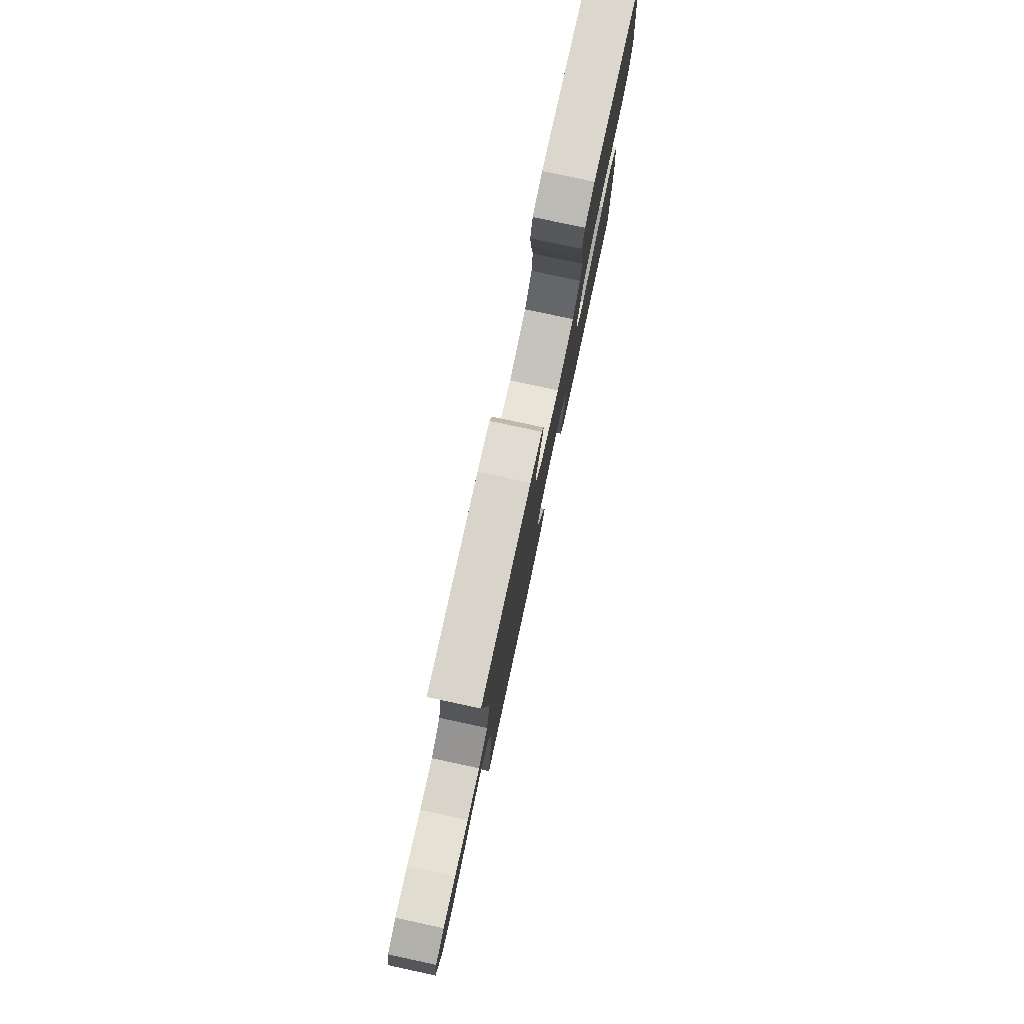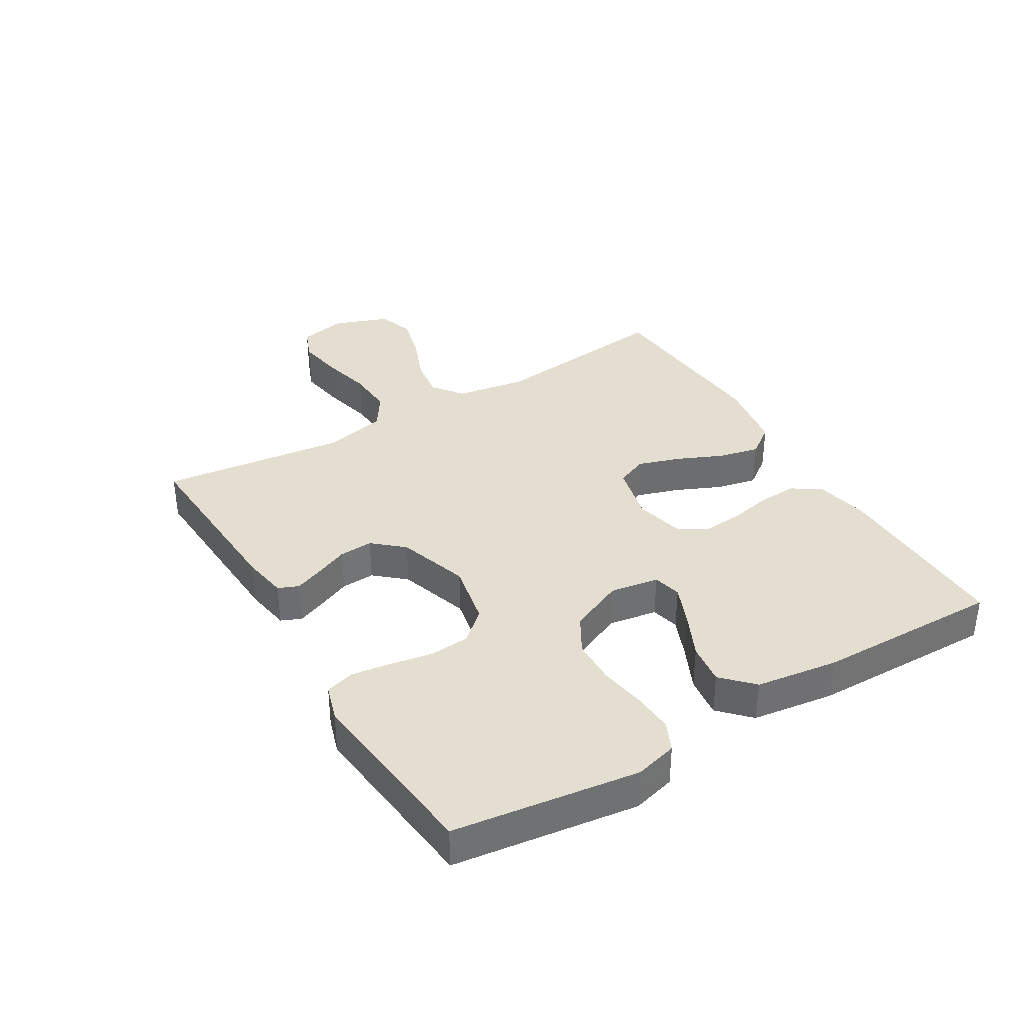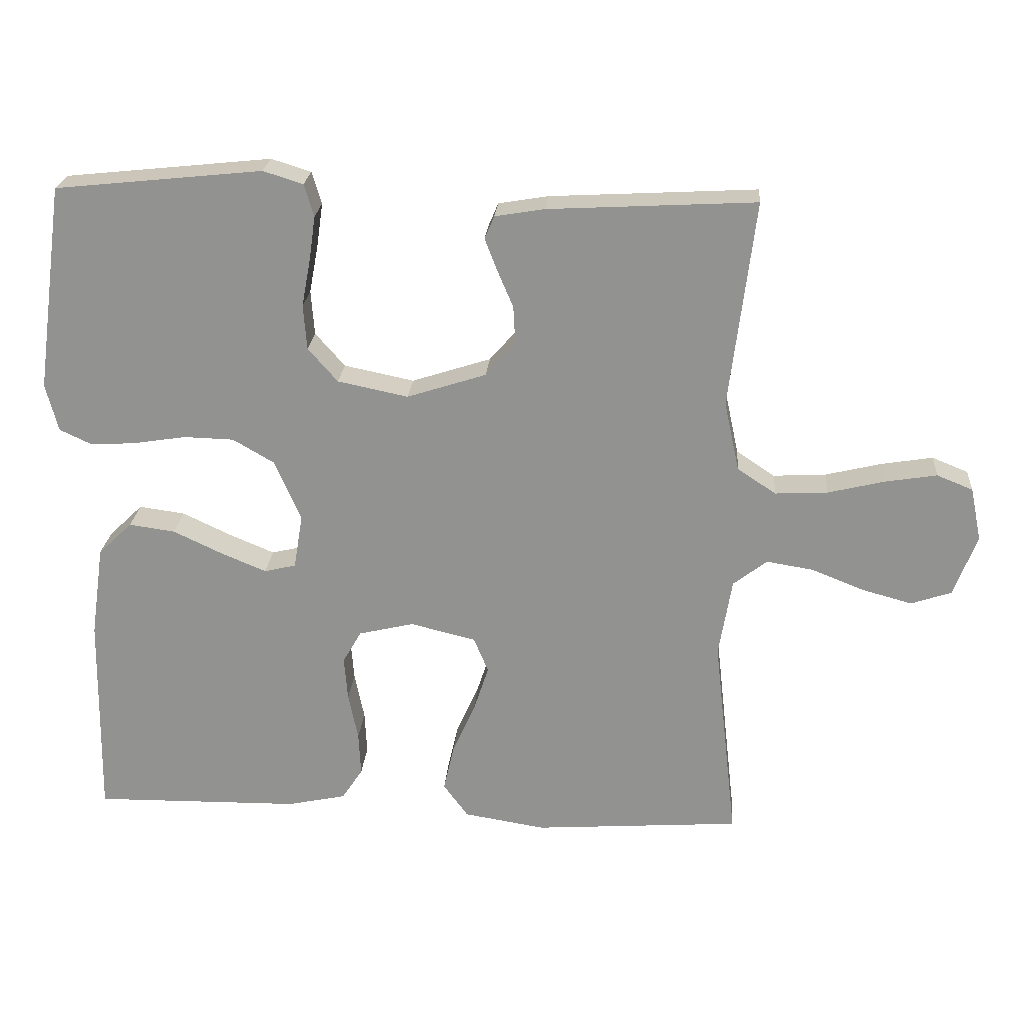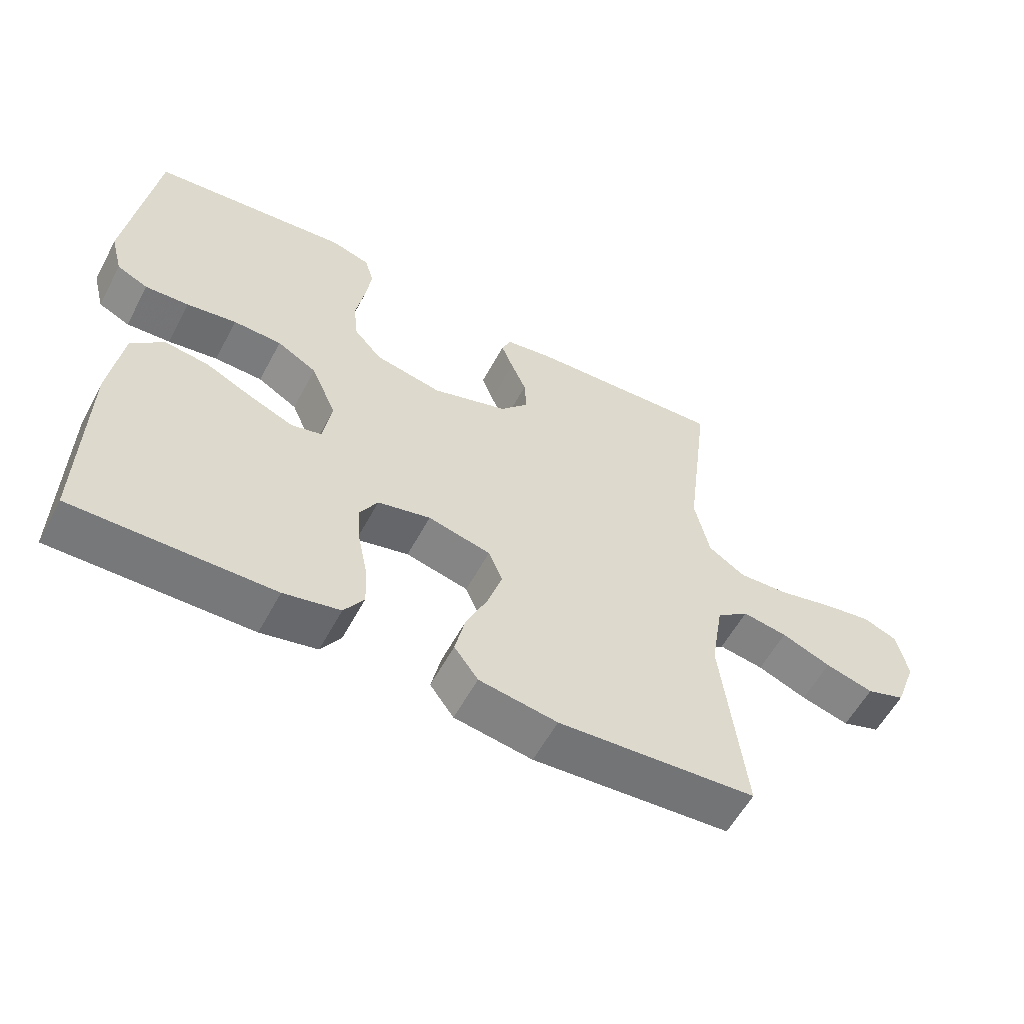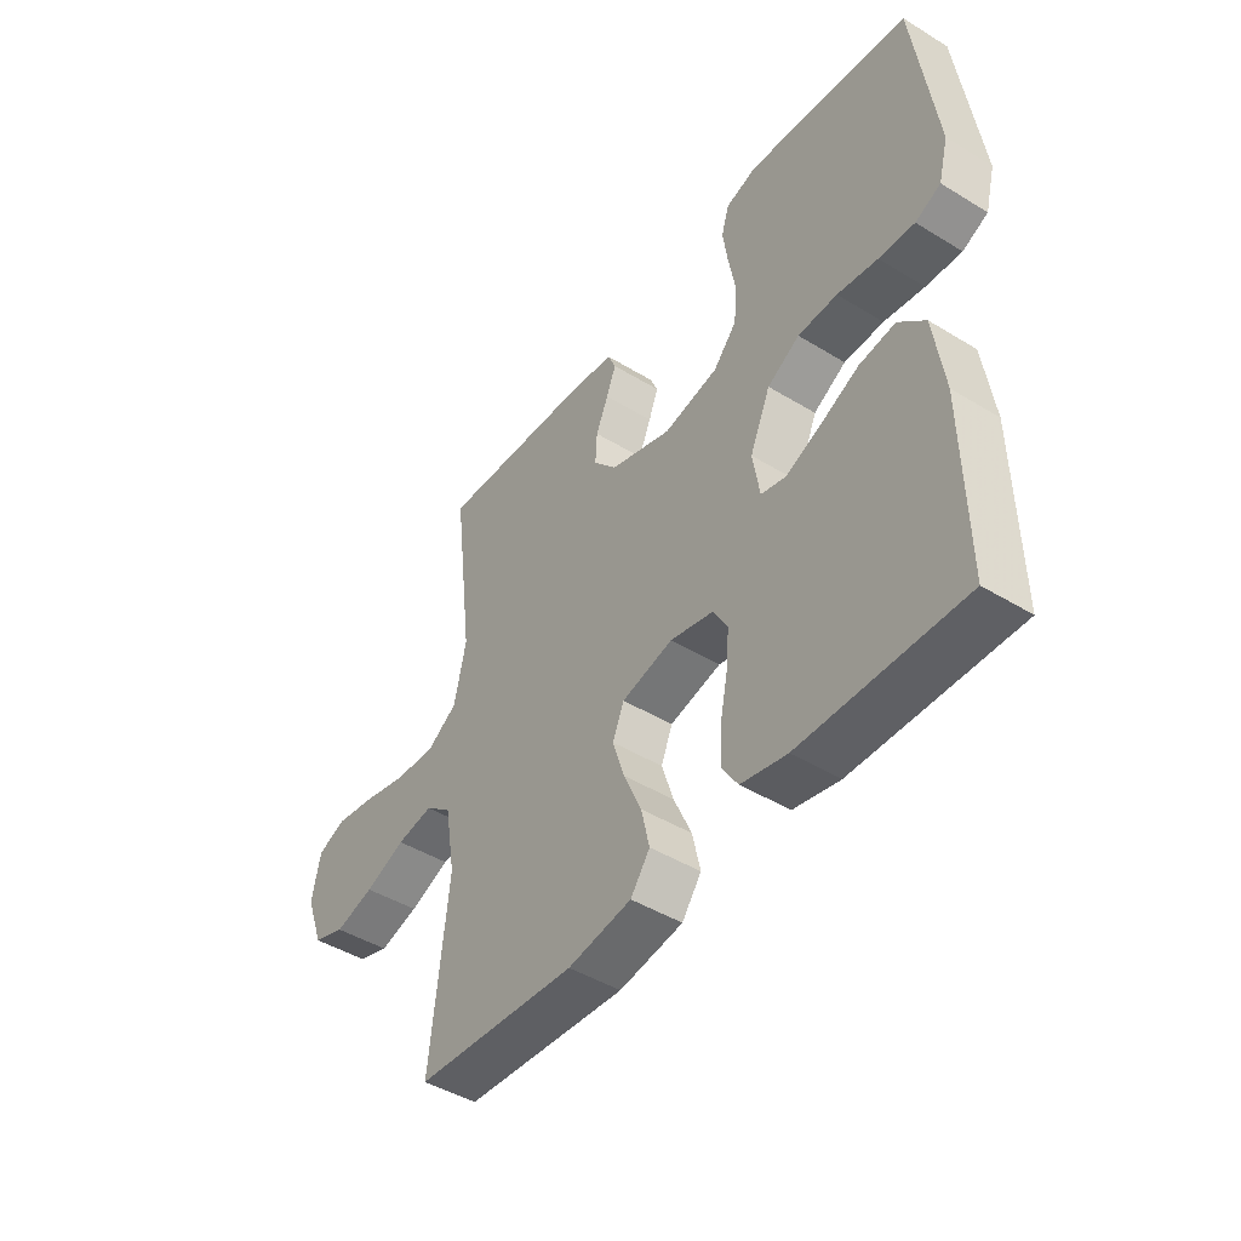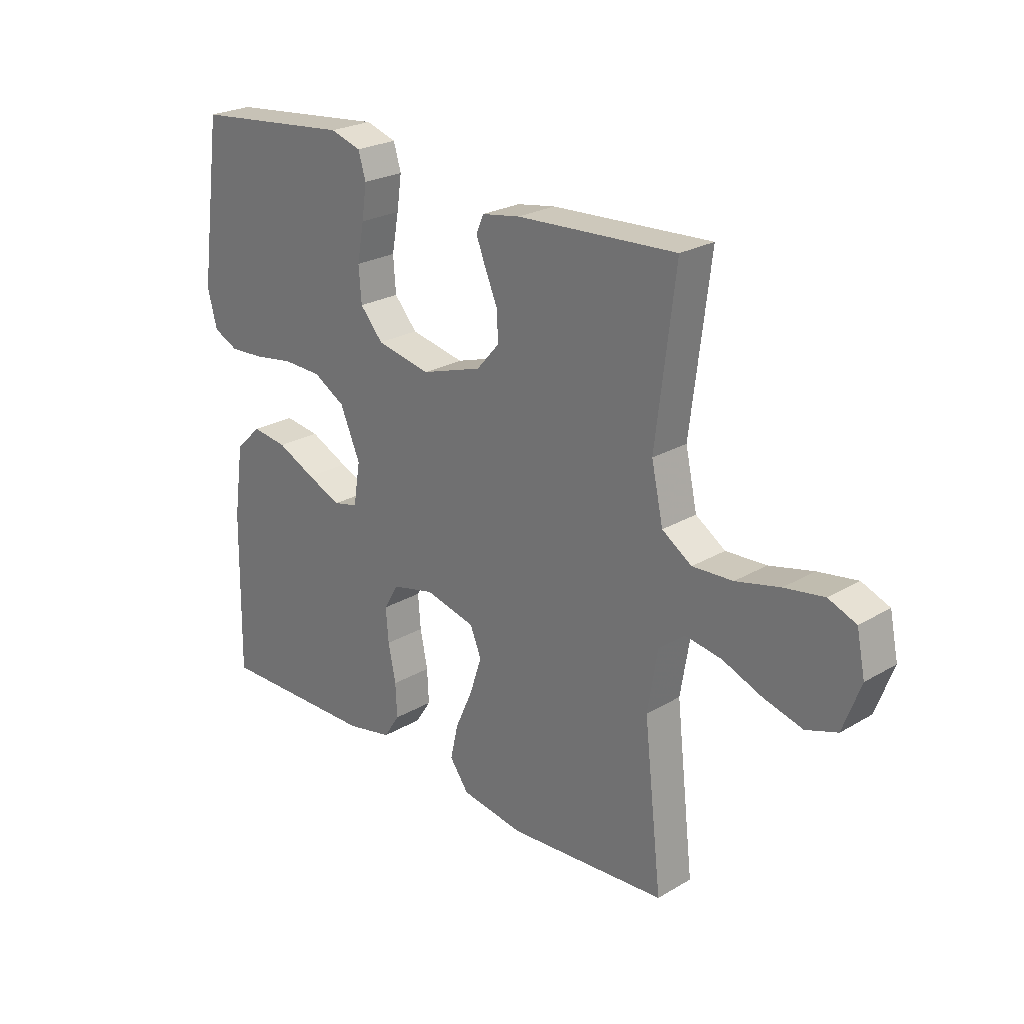
<metadata>
{"format":"obj","ext":"obj","renderer":"f3d","projection":"perspective","resolution":1024,"background":"white","views":[{"elev":78.9,"azim":-77.9,"up":"+Z"},{"elev":36.4,"azim":59.0,"up":"+Y"},{"elev":23.0,"azim":-175.6,"up":"+Z"},{"elev":-57.7,"azim":152.0,"up":"+Z"},{"elev":-45.1,"azim":54.7,"up":"+Z"},{"elev":24.4,"azim":-134.0,"up":"+Z"}]}
</metadata>
<code>
v -0.5 0.07 -0.5
v -0.466 0.07 -0.2
v -0.485 0.07 -0.086
v -0.534 0.07 -0.048
v -0.602 0.07 -0.059
v -0.677 0.07 -0.089
v -0.75 0.07 -0.109
v -0.809 0.07 -0.089
v -0.842 0.07 0
v -0.826 0.07 0.077
v -0.774 0.07 0.098
v -0.7 0.07 0.086
v -0.617 0.07 0.066
v -0.541 0.07 0.062
v -0.485 0.07 0.099
v -0.463 0.07 0.2
v -0.5 0.07 0.5
v -0.2 0.07 0.484
v -0.128 0.07 0.472
v -0.114 0.07 0.439
v -0.132 0.07 0.393
v -0.155 0.07 0.339
v -0.158 0.07 0.284
v -0.115 0.07 0.235
v 0 0.07 0.198
v 0.102 0.07 0.219
v 0.145 0.07 0.268
v 0.15 0.07 0.333
v 0.137 0.07 0.403
v 0.128 0.07 0.466
v 0.142 0.07 0.513
v 0.2 0.07 0.531
v 0.5 0.07 0.5
v 0.541 0.07 0.2
v 0.523 0.07 0.131
v 0.476 0.07 0.109
v 0.41 0.07 0.113
v 0.335 0.07 0.125
v 0.262 0.07 0.123
v 0.202 0.07 0.088
v 0.164 0.07 0
v 0.177 0.07 -0.079
v 0.223 0.07 -0.09
v 0.288 0.07 -0.063
v 0.36 0.07 -0.029
v 0.427 0.07 -0.02
v 0.476 0.07 -0.067
v 0.495 0.07 -0.2
v 0.5 0.07 -0.5
v 0.2 0.07 -0.496
v 0.115 0.07 -0.478
v 0.085 0.07 -0.432
v 0.088 0.07 -0.369
v 0.102 0.07 -0.3
v 0.107 0.07 -0.237
v 0.08 0.07 -0.19
v 0 0.07 -0.171
v -0.095 0.07 -0.194
v -0.116 0.07 -0.245
v -0.094 0.07 -0.313
v -0.061 0.07 -0.387
v -0.046 0.07 -0.453
v -0.082 0.07 -0.502
v -0.2 0.07 -0.521
v -0.5 0 -0.5
v -0.466 0 -0.2
v -0.485 0 -0.086
v -0.534 0 -0.048
v -0.602 0 -0.059
v -0.677 0 -0.089
v -0.75 0 -0.109
v -0.809 0 -0.089
v -0.842 0 0
v -0.826 0 0.077
v -0.774 0 0.098
v -0.7 0 0.086
v -0.617 0 0.066
v -0.541 0 0.062
v -0.485 0 0.099
v -0.463 0 0.2
v -0.5 0 0.5
v -0.2 0 0.484
v -0.128 0 0.472
v -0.114 0 0.439
v -0.132 0 0.393
v -0.155 0 0.339
v -0.158 0 0.284
v -0.115 0 0.235
v 0 0 0.198
v 0.102 0 0.219
v 0.145 0 0.268
v 0.15 0 0.333
v 0.137 0 0.403
v 0.128 0 0.466
v 0.142 0 0.513
v 0.2 0 0.531
v 0.5 0 0.5
v 0.541 0 0.2
v 0.523 0 0.131
v 0.476 0 0.109
v 0.41 0 0.113
v 0.335 0 0.125
v 0.262 0 0.123
v 0.202 0 0.088
v 0.164 0 0
v 0.177 0 -0.079
v 0.223 0 -0.09
v 0.288 0 -0.063
v 0.36 0 -0.029
v 0.427 0 -0.02
v 0.476 0 -0.067
v 0.495 0 -0.2
v 0.5 0 -0.5
v 0.2 0 -0.496
v 0.115 0 -0.478
v 0.085 0 -0.432
v 0.088 0 -0.369
v 0.102 0 -0.3
v 0.107 0 -0.237
v 0.08 0 -0.19
v 0 0 -0.171
v -0.095 0 -0.194
v -0.116 0 -0.245
v -0.094 0 -0.313
v -0.061 0 -0.387
v -0.046 0 -0.453
v -0.082 0 -0.502
v -0.2 0 -0.521
f 64 1 2
f 63 64 2
f 62 63 2
f 61 62 2
f 60 61 2
f 59 60 2 3
f 58 59 3 4
f 57 58 4
f 52 53 54
f 51 52 54
f 50 51 54
f 49 50 54
f 48 49 54
f 47 48 54
f 46 47 54
f 45 46 54
f 44 45 54
f 43 44 54 55
f 42 43 55 56
f 36 37 38
f 35 36 38
f 34 35 38
f 33 34 38
f 32 33 38
f 31 32 38
f 30 31 38
f 29 30 38
f 28 29 38
f 27 28 38 39
f 26 27 39 40
f 20 21 22
f 19 20 22
f 18 19 22
f 17 18 22
f 16 17 22
f 15 16 22 23
f 14 15 23 24
f 11 12 13
f 10 11 13
f 9 10 13
f 8 9 13
f 7 8 13
f 6 7 13
f 5 6 13
f 4 5 13 14
f 14 24 25
f 4 14 25
f 57 4 25
f 57 25 26
f 56 57 26
f 42 56 26
f 41 42 26
f 26 40 41
f 66 65 128
f 66 128 127
f 66 127 126
f 66 126 125
f 66 125 124
f 67 66 124 123
f 68 67 123 122
f 68 122 121
f 118 117 116
f 118 116 115
f 118 115 114
f 118 114 113
f 118 113 112
f 118 112 111
f 118 111 110
f 118 110 109
f 118 109 108
f 119 118 108 107
f 120 119 107 106
f 102 101 100
f 102 100 99
f 102 99 98
f 102 98 97
f 102 97 96
f 102 96 95
f 102 95 94
f 102 94 93
f 102 93 92
f 103 102 92 91
f 104 103 91 90
f 86 85 84
f 86 84 83
f 86 83 82
f 86 82 81
f 86 81 80
f 87 86 80 79
f 88 87 79 78
f 77 76 75
f 77 75 74
f 77 74 73
f 77 73 72
f 77 72 71
f 77 71 70
f 77 70 69
f 78 77 69 68
f 89 88 78
f 89 78 68
f 89 68 121
f 90 89 121
f 90 121 120
f 90 120 106
f 90 106 105
f 105 104 90
f 1 65 66 2
f 2 66 67 3
f 3 67 68 4
f 4 68 69 5
f 5 69 70 6
f 6 70 71 7
f 7 71 72 8
f 8 72 73 9
f 9 73 74 10
f 10 74 75 11
f 11 75 76 12
f 12 76 77 13
f 13 77 78 14
f 14 78 79 15
f 15 79 80 16
f 16 80 81 17
f 17 81 82 18
f 18 82 83 19
f 19 83 84 20
f 20 84 85 21
f 21 85 86 22
f 22 86 87 23
f 23 87 88 24
f 24 88 89 25
f 25 89 90 26
f 26 90 91 27
f 27 91 92 28
f 28 92 93 29
f 29 93 94 30
f 30 94 95 31
f 31 95 96 32
f 32 96 97 33
f 33 97 98 34
f 34 98 99 35
f 35 99 100 36
f 36 100 101 37
f 37 101 102 38
f 38 102 103 39
f 39 103 104 40
f 40 104 105 41
f 41 105 106 42
f 42 106 107 43
f 43 107 108 44
f 44 108 109 45
f 45 109 110 46
f 46 110 111 47
f 47 111 112 48
f 48 112 113 49
f 49 113 114 50
f 50 114 115 51
f 51 115 116 52
f 52 116 117 53
f 53 117 118 54
f 54 118 119 55
f 55 119 120 56
f 56 120 121 57
f 57 121 122 58
f 58 122 123 59
f 59 123 124 60
f 60 124 125 61
f 61 125 126 62
f 62 126 127 63
f 63 127 128 64
f 64 128 65 1

</code>
